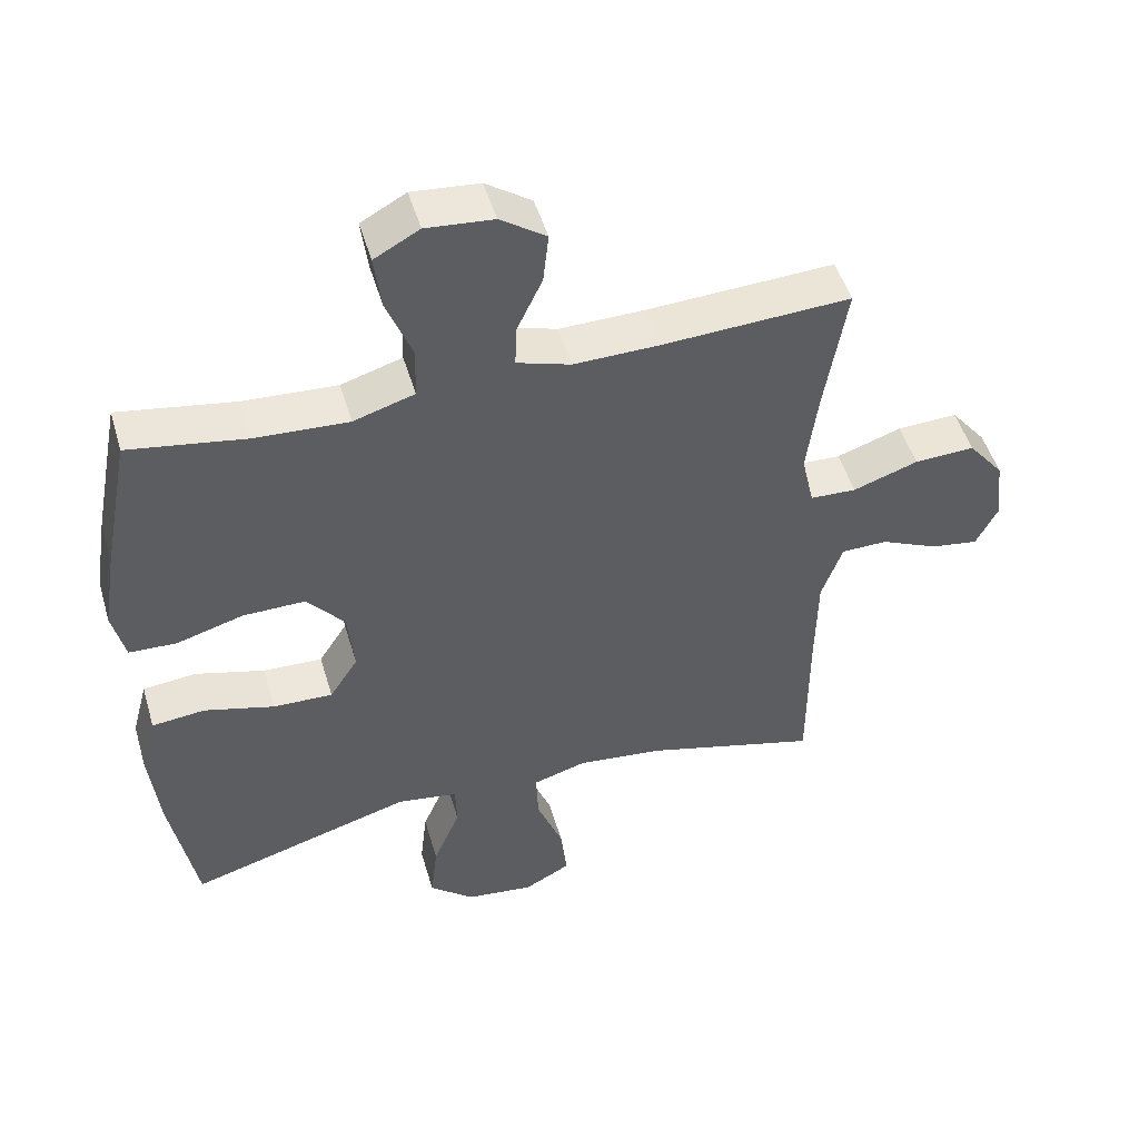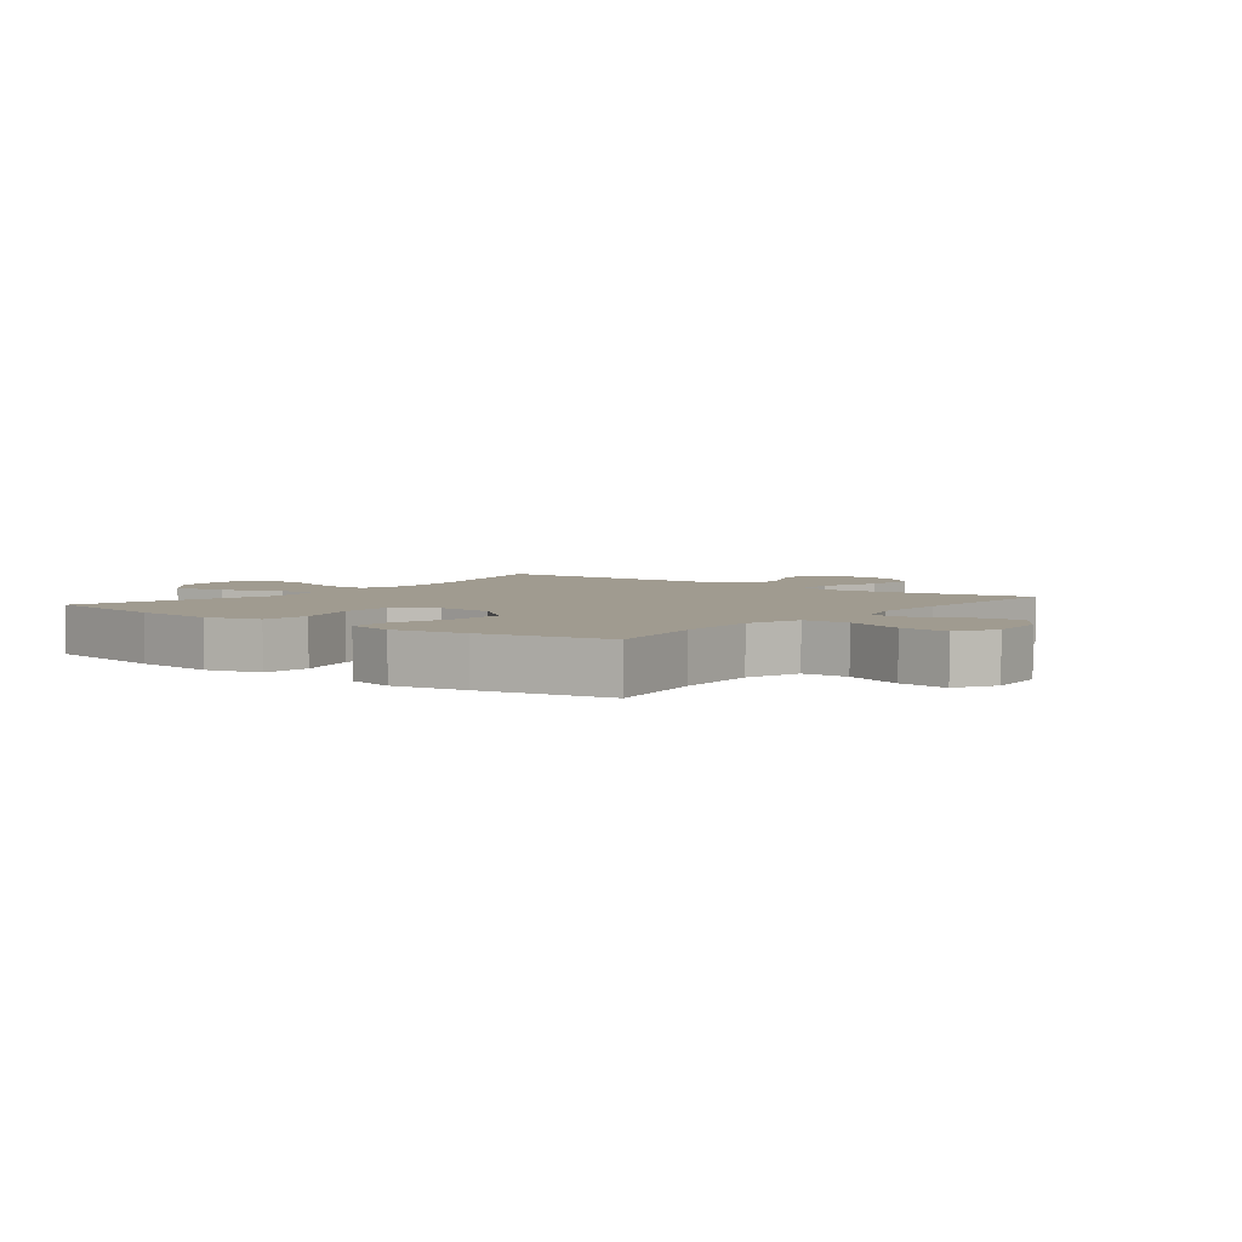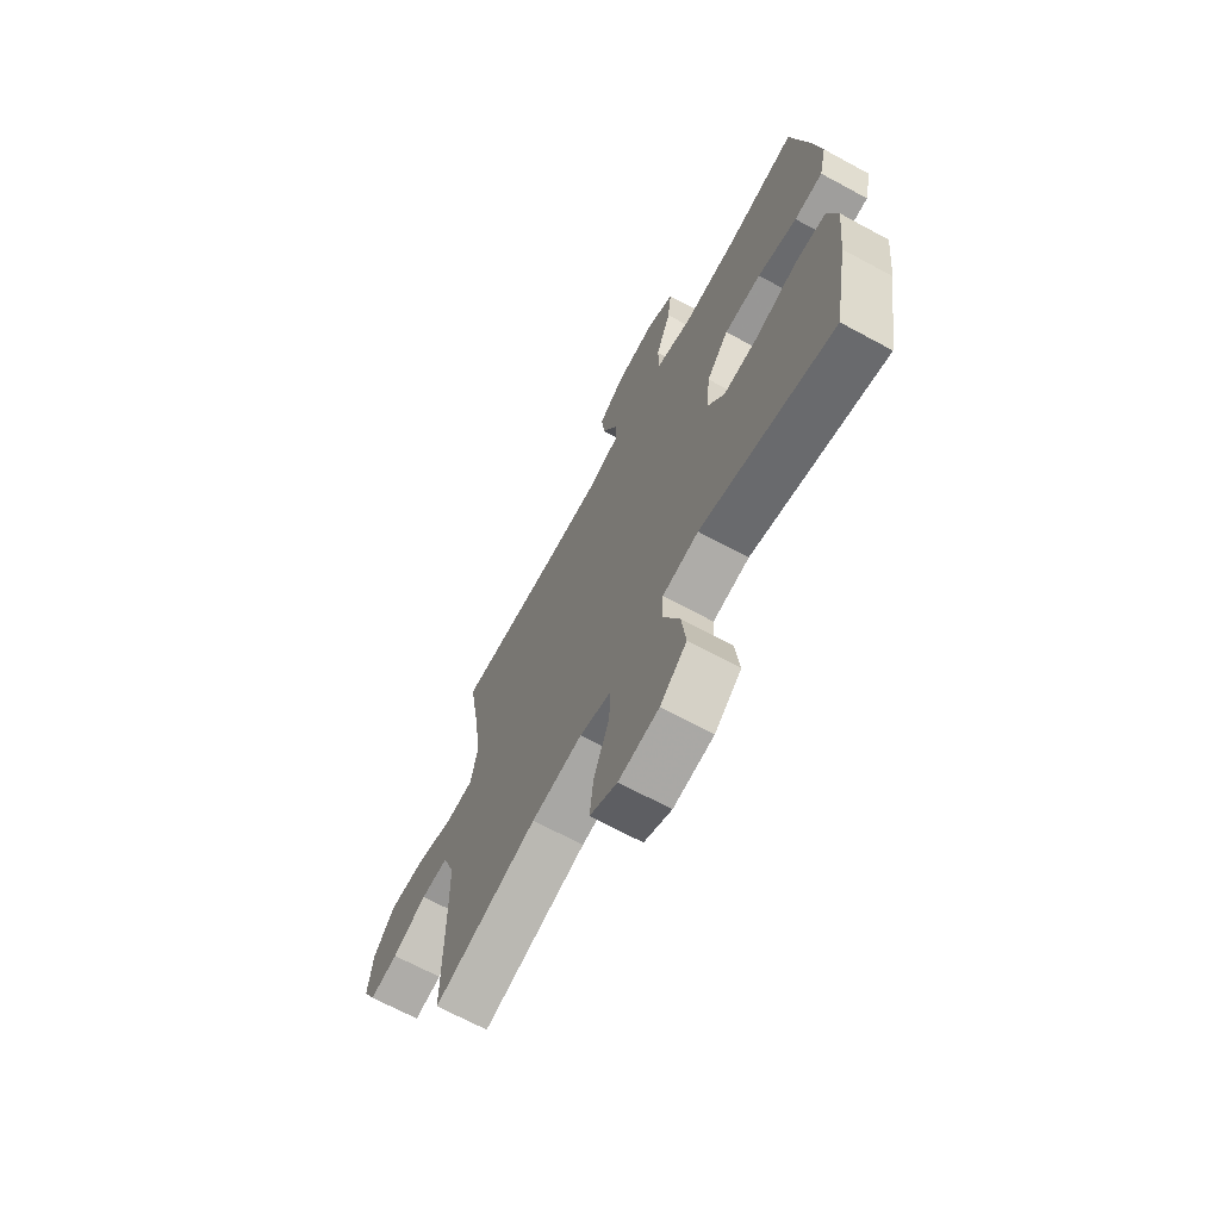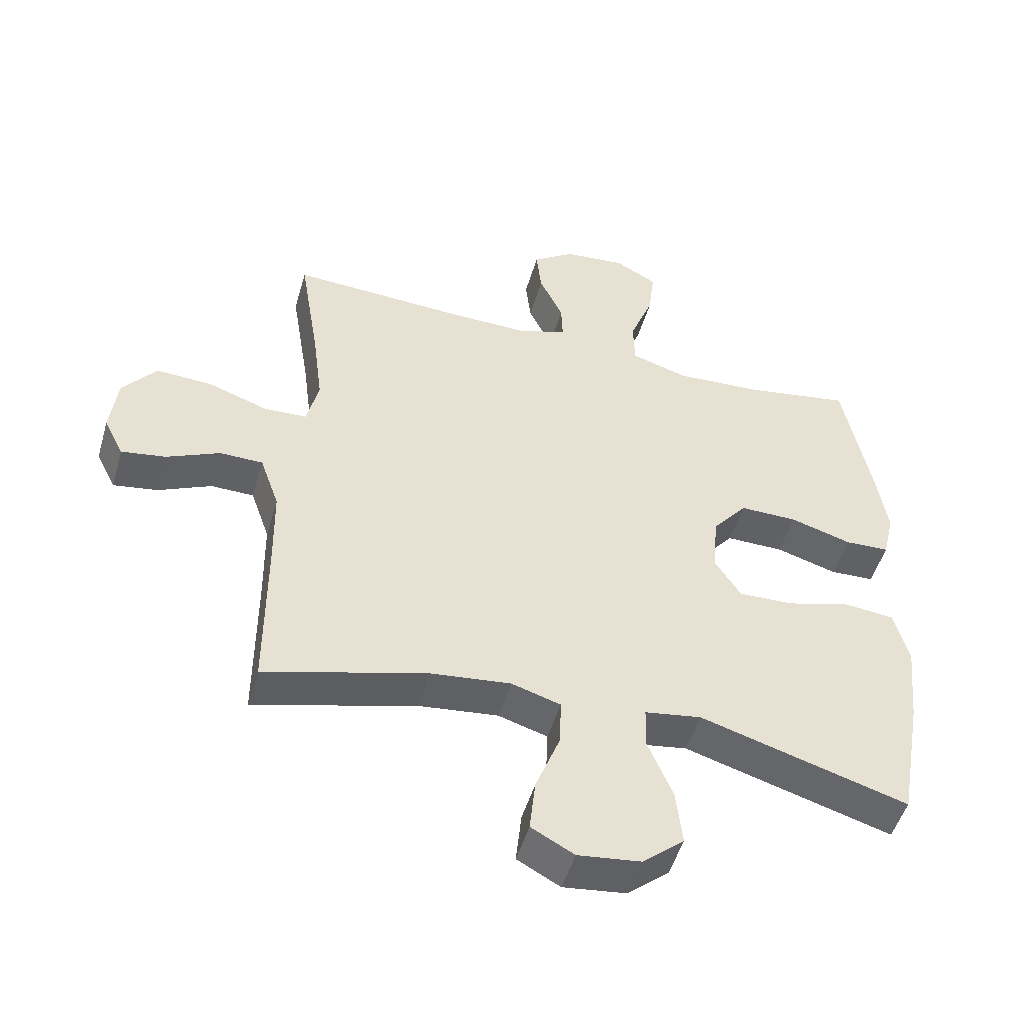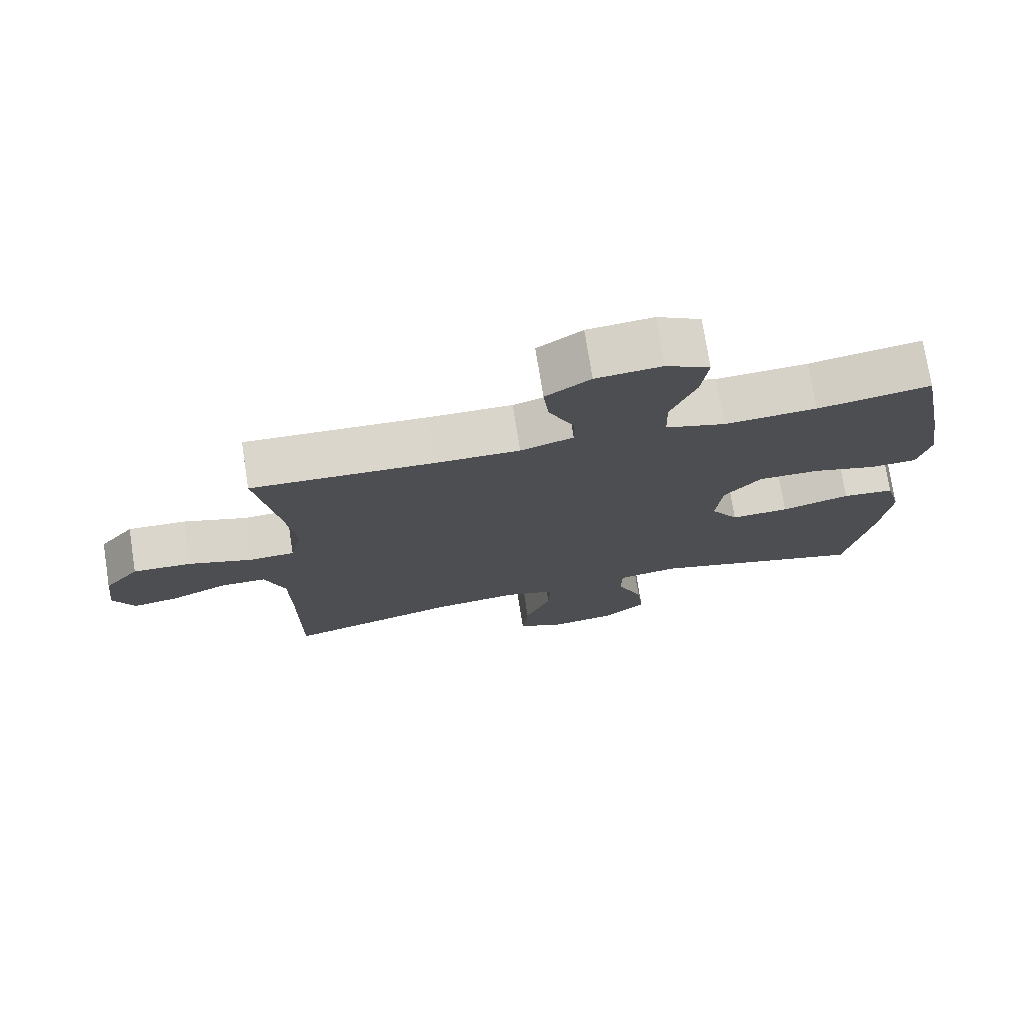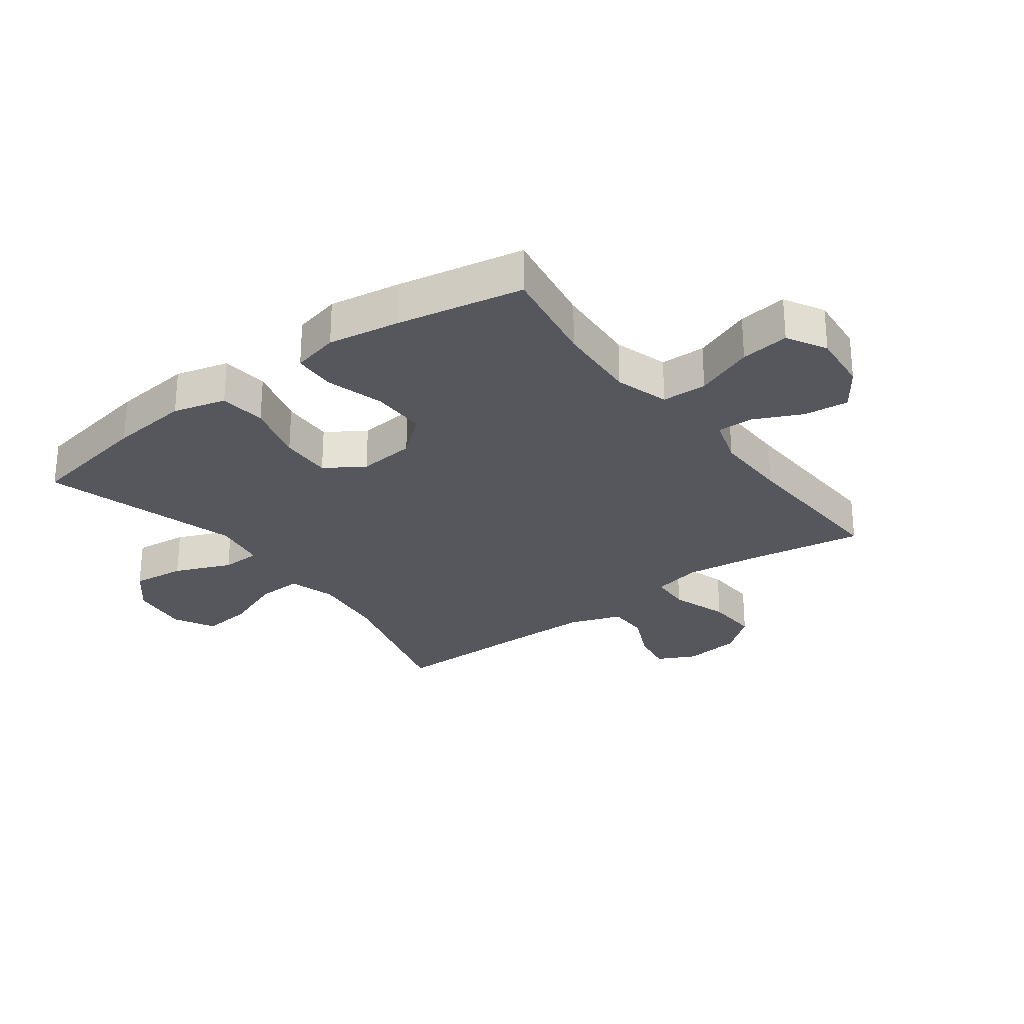
<metadata>
{"format":"obj","ext":"obj","renderer":"f3d","projection":"perspective","resolution":1024,"background":"white","views":[{"elev":49.6,"azim":-16.3,"up":"+Z"},{"elev":4.2,"azim":-52.2,"up":"+Y"},{"elev":-68.6,"azim":-118.4,"up":"+Z"},{"elev":-49.9,"azim":163.9,"up":"+Z"},{"elev":74.8,"azim":171.1,"up":"+Z"},{"elev":-27.5,"azim":-53.3,"up":"+Y"}]}
</metadata>
<code>
v 0.5 0.07 -0.5
v 0.247 0.07 -0.431
v 0.123 0.07 -0.417
v 0.046 0.07 -0.44
v 0.049 0.07 -0.515
v 0.087 0.07 -0.613
v 0.096 0.07 -0.696
v 0.029 0.07 -0.732
v -0.069 0.07 -0.72
v -0.134 0.07 -0.665
v -0.124 0.07 -0.577
v -0.085 0.07 -0.484
v -0.087 0.07 -0.419
v -0.175 0.07 -0.405
v -0.5 0.07 -0.5
v -0.537 0.07 -0.294
v -0.551 0.07 -0.163
v -0.528 0.07 -0.076
v -0.451 0.07 -0.068
v -0.35 0.07 -0.096
v -0.264 0.07 -0.099
v -0.223 0.07 -0.035
v -0.232 0.07 0.059
v -0.286 0.07 0.124
v -0.376 0.07 0.123
v -0.472 0.07 0.095
v -0.541 0.07 0.098
v -0.559 0.07 0.175
v -0.54 0.07 0.293
v -0.5 0.07 0.5
v -0.333 0.07 0.472
v -0.197 0.07 0.464
v -0.109 0.07 0.491
v -0.107 0.07 0.565
v -0.144 0.07 0.661
v -0.154 0.07 0.741
v -0.089 0.07 0.777
v 0.008 0.07 0.768
v 0.074 0.07 0.722
v 0.066 0.07 0.649
v 0.029 0.07 0.57
v 0.027 0.07 0.51
v 0.105 0.07 0.485
v 0.229 0.07 0.487
v 0.5 0.07 0.5
v 0.469 0.07 0.31
v 0.453 0.07 0.185
v 0.471 0.07 0.105
v 0.538 0.07 0.102
v 0.632 0.07 0.134
v 0.719 0.07 0.138
v 0.771 0.07 0.073
v 0.782 0.07 -0.021
v 0.751 0.07 -0.083
v 0.682 0.07 -0.072
v 0.599 0.07 -0.034
v 0.532 0.07 -0.035
v 0.502 0.07 -0.121
v 0.5 0.07 -0.256
v 0.5 0 -0.5
v 0.247 0 -0.431
v 0.123 0 -0.417
v 0.046 0 -0.44
v 0.049 0 -0.515
v 0.087 0 -0.613
v 0.096 0 -0.696
v 0.029 0 -0.732
v -0.069 0 -0.72
v -0.134 0 -0.665
v -0.124 0 -0.577
v -0.085 0 -0.484
v -0.087 0 -0.419
v -0.175 0 -0.405
v -0.5 0 -0.5
v -0.537 0 -0.294
v -0.551 0 -0.163
v -0.528 0 -0.076
v -0.451 0 -0.068
v -0.35 0 -0.096
v -0.264 0 -0.099
v -0.223 0 -0.035
v -0.232 0 0.059
v -0.286 0 0.124
v -0.376 0 0.123
v -0.472 0 0.095
v -0.541 0 0.098
v -0.559 0 0.175
v -0.54 0 0.293
v -0.5 0 0.5
v -0.333 0 0.472
v -0.197 0 0.464
v -0.109 0 0.491
v -0.107 0 0.565
v -0.144 0 0.661
v -0.154 0 0.741
v -0.089 0 0.777
v 0.008 0 0.768
v 0.074 0 0.722
v 0.066 0 0.649
v 0.029 0 0.57
v 0.027 0 0.51
v 0.105 0 0.485
v 0.229 0 0.487
v 0.5 0 0.5
v 0.469 0 0.31
v 0.453 0 0.185
v 0.471 0 0.105
v 0.538 0 0.102
v 0.632 0 0.134
v 0.719 0 0.138
v 0.771 0 0.073
v 0.782 0 -0.021
v 0.751 0 -0.083
v 0.682 0 -0.072
v 0.599 0 -0.034
v 0.532 0 -0.035
v 0.502 0 -0.121
v 0.5 0 -0.256
f 53 54 55 56
f 53 56 57
f 52 53 57
f 49 50 51 52
f 48 49 52 57
f 44 45 46
f 43 44 46 47
f 42 43 47 48
f 38 39 40 41
f 38 41 42
f 37 38 42
f 34 35 36 37
f 33 34 37 42
f 32 33 42 48
f 28 29 30 31
f 25 26 27 28
f 24 25 28 31
f 23 24 31 32
f 17 18 19 20
f 17 20 21
f 14 15 16 17
f 13 14 17 21
f 9 10 11 12
f 9 12 13
f 8 9 13
f 5 6 7 8
f 4 5 8 13
f 3 4 13 21
f 59 1 2
f 58 59 2 3
f 22 23 32 48
f 22 48 57 58
f 3 21 22 58
f 115 114 113 112
f 116 115 112
f 116 112 111
f 111 110 109 108
f 116 111 108 107
f 105 104 103
f 106 105 103 102
f 107 106 102 101
f 100 99 98 97
f 101 100 97
f 101 97 96
f 96 95 94 93
f 101 96 93 92
f 107 101 92 91
f 90 89 88 87
f 87 86 85 84
f 90 87 84 83
f 91 90 83 82
f 79 78 77 76
f 80 79 76
f 76 75 74 73
f 80 76 73 72
f 71 70 69 68
f 72 71 68
f 72 68 67
f 67 66 65 64
f 72 67 64 63
f 80 72 63 62
f 61 60 118
f 62 61 118 117
f 107 91 82 81
f 117 116 107 81
f 117 81 80 62
f 1 60 61 2
f 2 61 62 3
f 3 62 63 4
f 4 63 64 5
f 5 64 65 6
f 6 65 66 7
f 7 66 67 8
f 8 67 68 9
f 9 68 69 10
f 10 69 70 11
f 11 70 71 12
f 12 71 72 13
f 13 72 73 14
f 14 73 74 15
f 15 74 75 16
f 16 75 76 17
f 17 76 77 18
f 18 77 78 19
f 19 78 79 20
f 20 79 80 21
f 21 80 81 22
f 22 81 82 23
f 23 82 83 24
f 24 83 84 25
f 25 84 85 26
f 26 85 86 27
f 27 86 87 28
f 28 87 88 29
f 29 88 89 30
f 30 89 90 31
f 31 90 91 32
f 32 91 92 33
f 33 92 93 34
f 34 93 94 35
f 35 94 95 36
f 36 95 96 37
f 37 96 97 38
f 38 97 98 39
f 39 98 99 40
f 40 99 100 41
f 41 100 101 42
f 42 101 102 43
f 43 102 103 44
f 44 103 104 45
f 45 104 105 46
f 46 105 106 47
f 47 106 107 48
f 48 107 108 49
f 49 108 109 50
f 50 109 110 51
f 51 110 111 52
f 52 111 112 53
f 53 112 113 54
f 54 113 114 55
f 55 114 115 56
f 56 115 116 57
f 57 116 117 58
f 58 117 118 59
f 59 118 60 1

</code>
